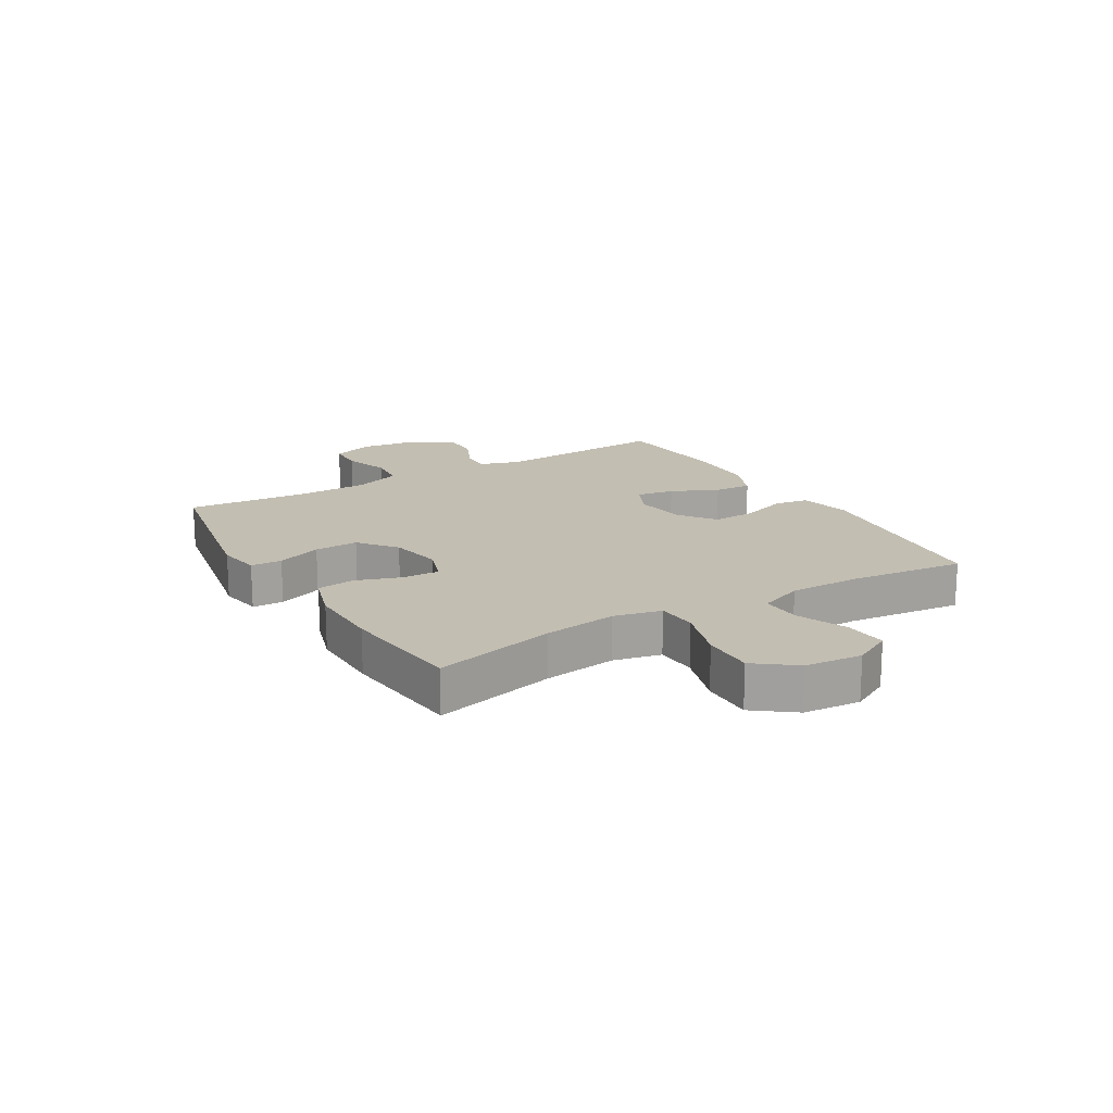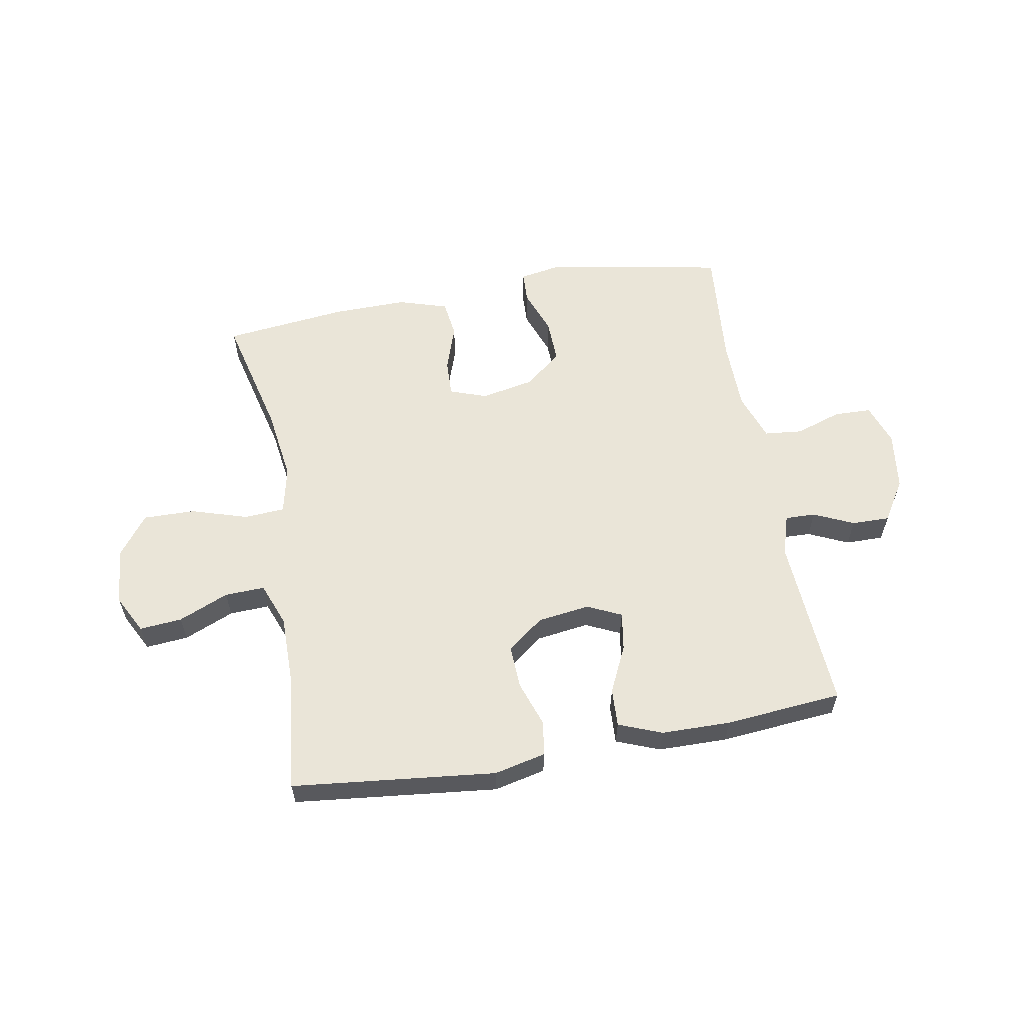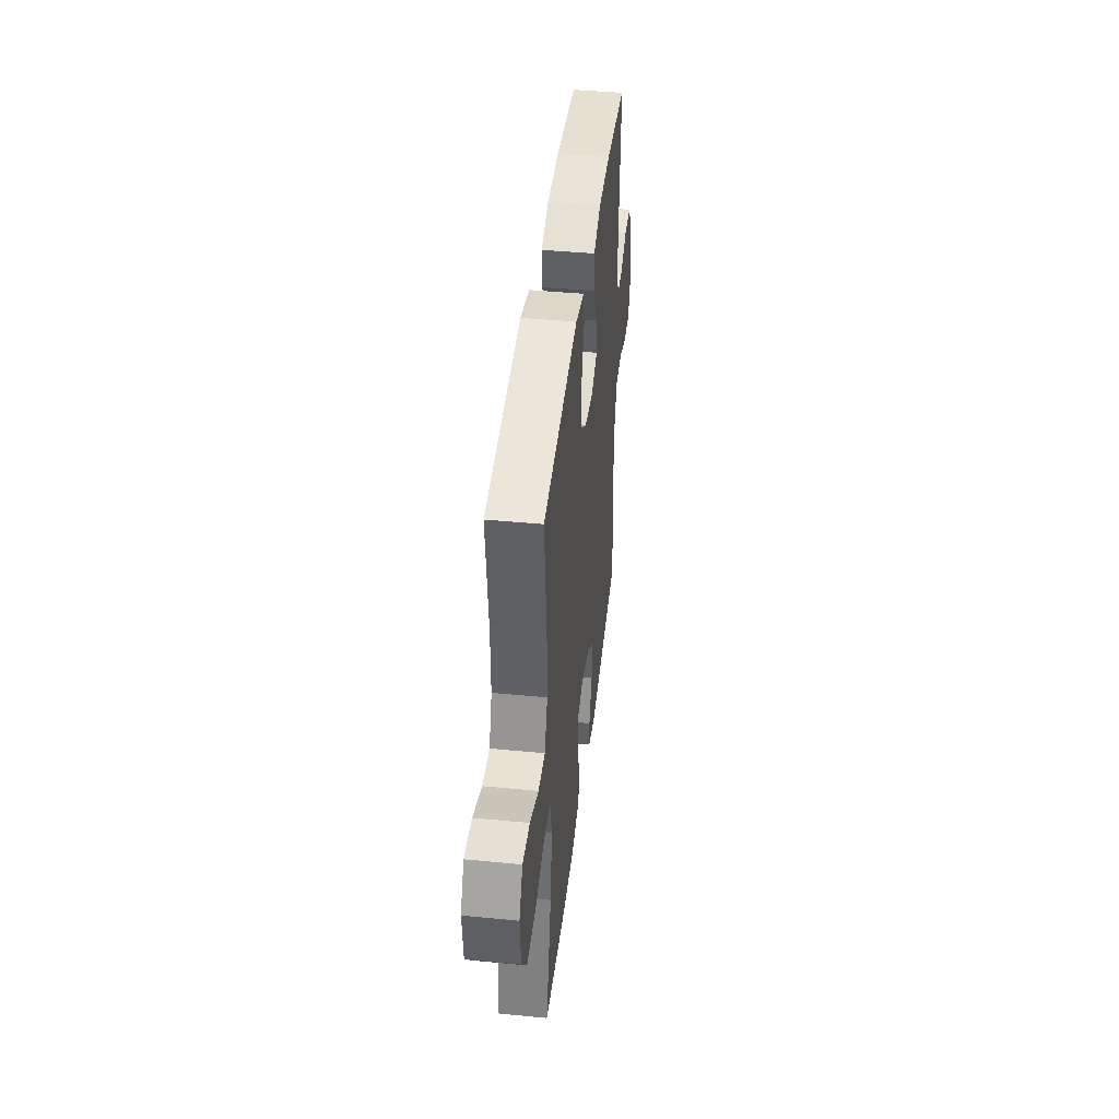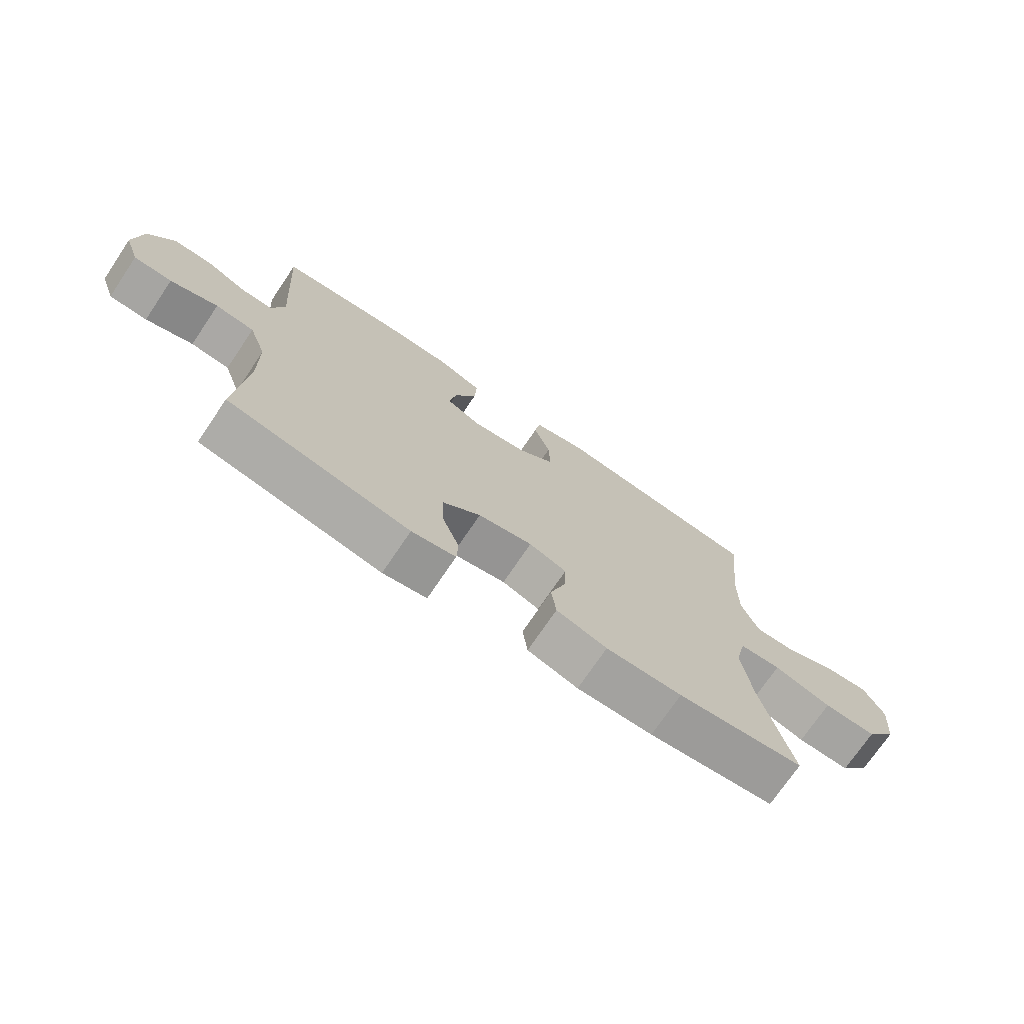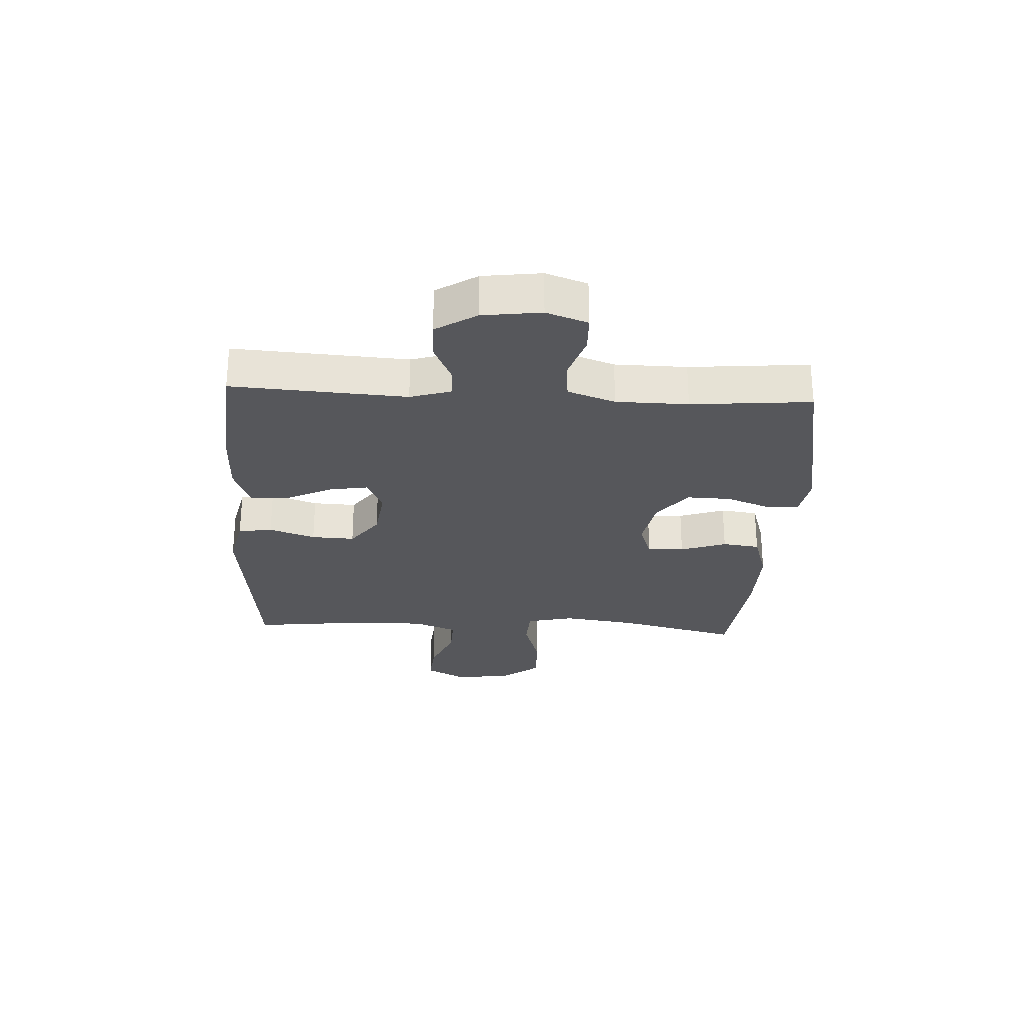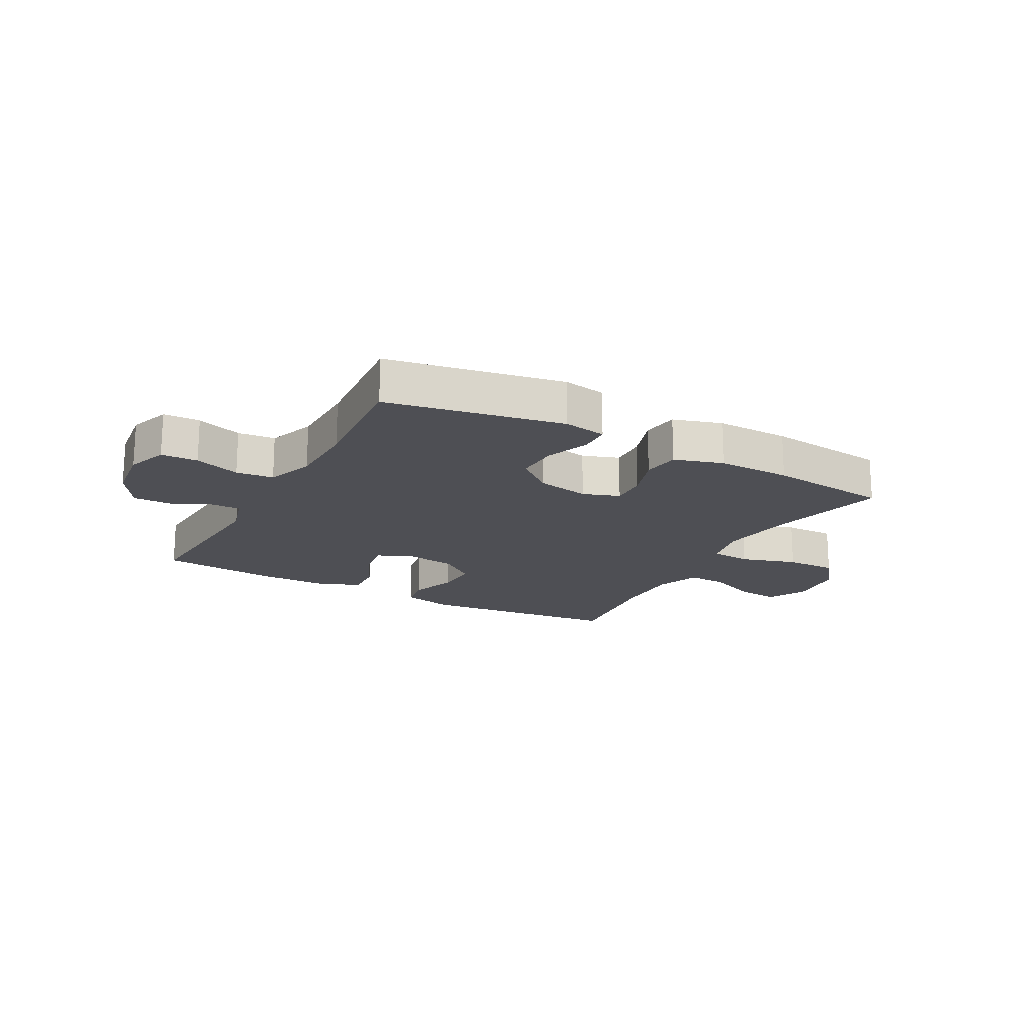
<metadata>
{"format":"obj","ext":"obj","renderer":"f3d","projection":"perspective","resolution":1024,"background":"white","views":[{"elev":17.4,"azim":-120.7,"up":"+Y"},{"elev":59.2,"azim":-10.2,"up":"+Y"},{"elev":42.6,"azim":-83.4,"up":"+Z"},{"elev":-72.9,"azim":146.0,"up":"+Z"},{"elev":-27.2,"azim":87.0,"up":"+Y"},{"elev":-18.3,"azim":151.3,"up":"+Y"}]}
</metadata>
<code>
o path1196
v -0.4807 0.0375 0.2903
v -0.4799 0.0375 0.1674
v -0.5095 0.0375 0.09026
v -0.5801 0.0375 0.09287
v -0.6687 0.0375 0.1299
v -0.7438 0.0375 0.1362
v -0.7792 0.0375 0.06807
v -0.77 0.0375 -0.03283
v -0.7165 0.0375 -0.1033
v -0.6251 0.0375 -0.1015
v -0.5255 0.0375 -0.07058
v -0.4535 0.0375 -0.07485
v -0.4344 0.0375 -0.1589
v -0.4521 0.0375 -0.2879
v -0.5043 0.0375 -0.5037
v -0.286 0.0375 -0.5276
v -0.1546 0.0375 -0.5293
v -0.06712 0.0375 -0.5021
v -0.0585 0.0375 -0.4361
v -0.08629 0.0375 -0.3548
v -0.08858 0.0375 -0.2898
v -0.02349 0.0375 -0.2666
v 0.07079 0.0375 -0.2848
v 0.1361 0.0375 -0.3376
v 0.1338 0.0375 -0.4151
v 0.104 0.0375 -0.4944
v 0.1064 0.0375 -0.5497
v 0.1825 0.0375 -0.5629
v 0.4976 0.0375 -0.5037
v 0.4789 0.0375 -0.2912
v 0.4805 0.0375 -0.1636
v 0.5102 0.0375 -0.07941
v 0.5773 0.0375 -0.07254
v 0.6591 0.0375 -0.09948
v 0.7249 0.0375 -0.09733
v 0.7506 0.0375 -0.02396
v 0.7371 0.0375 0.07958
v 0.692 0.0375 0.1515
v 0.6249 0.0375 0.1506
v 0.5542 0.0375 0.1183
v 0.5005 0.0375 0.1166
v 0.4783 0.0375 0.189
v 0.4976 0.0375 0.498
v 0.2902 0.0375 0.5161
v 0.1675 0.0375 0.5142
v 0.09075 0.0375 0.484
v 0.09411 0.0375 0.4165
v 0.1333 0.0375 0.3338
v 0.1443 0.0375 0.2661
v 0.08396 0.0375 0.2379
v -0.008442 0.0375 0.2502
v -0.07284 0.0375 0.2988
v -0.0697 0.0375 0.3752
v -0.04156 0.0375 0.4569
v -0.05144 0.0375 0.5174
v -0.1425 0.0375 0.5379
v -0.5043 0.0375 0.498
v -0.4807 -0.0375 0.2903
v -0.4799 -0.0375 0.1674
v -0.5095 -0.0375 0.09026
v -0.5801 -0.0375 0.09287
v -0.6687 -0.0375 0.1299
v -0.7438 -0.0375 0.1362
v -0.7792 -0.0375 0.06807
v -0.77 -0.0375 -0.03283
v -0.7165 -0.0375 -0.1033
v -0.6251 -0.0375 -0.1015
v -0.5255 -0.0375 -0.07058
v -0.4535 -0.0375 -0.07485
v -0.4344 -0.0375 -0.1589
v -0.4521 -0.0375 -0.2879
v -0.5043 -0.0375 -0.5037
v -0.286 -0.0375 -0.5276
v -0.1546 -0.0375 -0.5293
v -0.06712 -0.0375 -0.5021
v -0.0585 -0.0375 -0.4361
v -0.08629 -0.0375 -0.3548
v -0.08858 -0.0375 -0.2898
v -0.02349 -0.0375 -0.2666
v 0.07079 -0.0375 -0.2848
v 0.1361 -0.0375 -0.3376
v 0.1338 -0.0375 -0.4151
v 0.104 -0.0375 -0.4944
v 0.1064 -0.0375 -0.5497
v 0.1825 -0.0375 -0.5629
v 0.4976 -0.0375 -0.5037
v 0.4789 -0.0375 -0.2912
v 0.4805 -0.0375 -0.1636
v 0.5102 -0.0375 -0.07941
v 0.5773 -0.0375 -0.07254
v 0.6591 -0.0375 -0.09948
v 0.7249 -0.0375 -0.09733
v 0.7506 -0.0375 -0.02396
v 0.7371 -0.0375 0.07958
v 0.692 -0.0375 0.1515
v 0.6249 -0.0375 0.1506
v 0.5542 -0.0375 0.1183
v 0.5005 -0.0375 0.1166
v 0.4783 -0.0375 0.189
v 0.4976 -0.0375 0.498
v 0.2902 -0.0375 0.5161
v 0.1675 -0.0375 0.5142
v 0.09075 -0.0375 0.484
v 0.09411 -0.0375 0.4165
v 0.1333 -0.0375 0.3338
v 0.1443 -0.0375 0.2661
v 0.08396 -0.0375 0.2379
v -0.008442 -0.0375 0.2502
v -0.07284 -0.0375 0.2988
v -0.0697 -0.0375 0.3752
v -0.04156 -0.0375 0.4569
v -0.05144 -0.0375 0.5174
v -0.1425 -0.0375 0.5379
v -0.5043 -0.0375 0.498
v -0.05144 0.0375 0.5174
v -0.05144 0.0375 0.5174
v -0.1425 0.0375 0.5379
v -0.04156 0.0375 0.4569
v 0.2902 0.0375 0.5161
v 0.1675 0.0375 0.5142
v 0.09075 0.0375 0.484
v 0.09075 0.0375 0.484
v 0.4976 0.0375 0.498
v 0.4976 0.0375 0.498
v -0.5043 0.0375 0.498
v -0.5043 0.0375 0.498
v 0.09411 0.0375 0.4165
v -0.0697 0.0375 0.3752
v 0.1333 0.0375 0.3338
v -0.4807 0.0375 0.2903
v -0.07284 0.0375 0.2988
v 0.1443 0.0375 0.2661
v 0.1443 0.0375 0.2661
v 0.4783 0.0375 0.189
v -0.008442 0.0375 0.2502
v -0.4799 0.0375 0.1674
v 0.08396 0.0375 0.2379
v 0.5005 0.0375 0.1166
v 0.5005 0.0375 0.1166
v -0.5095 0.0375 0.09026
v -0.5095 0.0375 0.09026
v 0.7371 0.0375 0.07958
v 0.692 0.0375 0.1515
v 0.6249 0.0375 0.1506
v 0.5542 0.0375 0.1183
v -0.6687 0.0375 0.1299
v -0.7438 0.0375 0.1362
v -0.7438 0.0375 0.1362
v -0.7792 0.0375 0.06807
v -0.5801 0.0375 0.09287
v 0.7506 0.0375 -0.02396
v -0.77 0.0375 -0.03283
v 0.7249 0.0375 -0.09733
v 0.7249 0.0375 -0.09733
v -0.7165 0.0375 -0.1033
v -0.5255 0.0375 -0.07058
v -0.4535 0.0375 -0.07485
v -0.4535 0.0375 -0.07485
v -0.6251 0.0375 -0.1015
v 0.6591 0.0375 -0.09948
v 0.5773 0.0375 -0.07254
v 0.5102 0.0375 -0.07941
v 0.5102 0.0375 -0.07941
v -0.4344 0.0375 -0.1589
v 0.4805 0.0375 -0.1636
v -0.4521 0.0375 -0.2879
v 0.4789 0.0375 -0.2912
v -0.02349 0.0375 -0.2666
v 0.07079 0.0375 -0.2848
v -0.08858 0.0375 -0.2898
v -0.08858 0.0375 -0.2898
v 0.1361 0.0375 -0.3376
v -0.08629 0.0375 -0.3548
v 0.1338 0.0375 -0.4151
v -0.0585 0.0375 -0.4361
v 0.4976 0.0375 -0.5037
v 0.4976 0.0375 -0.5037
v 0.104 0.0375 -0.4944
v -0.06712 0.0375 -0.5021
v -0.06712 0.0375 -0.5021
v -0.5043 0.0375 -0.5037
v -0.5043 0.0375 -0.5037
v 0.1064 0.0375 -0.5497
v 0.1064 0.0375 -0.5497
v -0.1546 0.0375 -0.5293
v -0.286 0.0375 -0.5276
v 0.1825 0.0375 -0.5629
v -0.05144 -0.0375 0.5174
v -0.05144 -0.0375 0.5174
v -0.1425 -0.0375 0.5379
v -0.04156 -0.0375 0.4569
v 0.2902 -0.0375 0.5161
v 0.1675 -0.0375 0.5142
v 0.09075 -0.0375 0.484
v 0.09075 -0.0375 0.484
v 0.4976 -0.0375 0.498
v 0.4976 -0.0375 0.498
v -0.5043 -0.0375 0.498
v -0.5043 -0.0375 0.498
v 0.09411 -0.0375 0.4165
v -0.0697 -0.0375 0.3752
v 0.1333 -0.0375 0.3338
v -0.4807 -0.0375 0.2903
v -0.07284 -0.0375 0.2988
v 0.1443 -0.0375 0.2661
v 0.1443 -0.0375 0.2661
v 0.4783 -0.0375 0.189
v -0.008442 -0.0375 0.2502
v -0.4799 -0.0375 0.1674
v 0.08396 -0.0375 0.2379
v 0.5005 -0.0375 0.1166
v 0.5005 -0.0375 0.1166
v -0.5095 -0.0375 0.09026
v -0.5095 -0.0375 0.09026
v 0.7371 -0.0375 0.07958
v 0.692 -0.0375 0.1515
v 0.6249 -0.0375 0.1506
v 0.5542 -0.0375 0.1183
v -0.6687 -0.0375 0.1299
v -0.7438 -0.0375 0.1362
v -0.7438 -0.0375 0.1362
v -0.7792 -0.0375 0.06807
v -0.5801 -0.0375 0.09287
v 0.7506 -0.0375 -0.02396
v -0.77 -0.0375 -0.03283
v 0.7249 -0.0375 -0.09733
v 0.7249 -0.0375 -0.09733
v -0.7165 -0.0375 -0.1033
v -0.5255 -0.0375 -0.07058
v -0.4535 -0.0375 -0.07485
v -0.4535 -0.0375 -0.07485
v -0.6251 -0.0375 -0.1015
v 0.6591 -0.0375 -0.09948
v 0.5773 -0.0375 -0.07254
v 0.5102 -0.0375 -0.07941
v 0.5102 -0.0375 -0.07941
v -0.4344 -0.0375 -0.1589
v 0.4805 -0.0375 -0.1636
v -0.4521 -0.0375 -0.2879
v 0.4789 -0.0375 -0.2912
v -0.02349 -0.0375 -0.2666
v 0.07079 -0.0375 -0.2848
v -0.08858 -0.0375 -0.2898
v -0.08858 -0.0375 -0.2898
v 0.1361 -0.0375 -0.3376
v -0.08629 -0.0375 -0.3548
v 0.1338 -0.0375 -0.4151
v -0.0585 -0.0375 -0.4361
v 0.4976 -0.0375 -0.5037
v 0.4976 -0.0375 -0.5037
v 0.104 -0.0375 -0.4944
v -0.06712 -0.0375 -0.5021
v -0.06712 -0.0375 -0.5021
v -0.5043 -0.0375 -0.5037
v -0.5043 -0.0375 -0.5037
v 0.1064 -0.0375 -0.5497
v 0.1064 -0.0375 -0.5497
v -0.1546 -0.0375 -0.5293
v -0.286 -0.0375 -0.5276
v 0.1825 -0.0375 -0.5629
f 230 209 213
f 237 243 230
f 230 204 209
f 246 258 248
f 202 193 200
f 241 208 243
f 235 205 210
f 243 239 246
f 192 205 207
f 222 219 220
f 238 245 240
f 190 191 188
f 225 219 222
f 208 204 230
f 242 210 241
f 203 190 198
f 258 246 259
f 193 202 192
f 202 205 192
f 239 243 237
f 200 193 194
f 226 224 233
f 229 223 232
f 259 239 254
f 234 218 235
f 232 225 228
f 201 191 190
f 243 208 230
f 203 201 190
f 211 205 235
f 259 246 239
f 240 247 249
f 230 213 229
f 251 260 247
f 207 205 211
f 211 235 218
f 218 234 215
f 192 207 196
f 232 223 225
f 213 223 229
f 219 225 223
f 233 224 234
f 216 217 215
f 245 247 240
f 248 258 252
f 201 203 204
f 235 210 238
f 218 215 217
f 249 247 260
f 224 215 234
f 209 204 203
f 238 210 242
f 256 260 251
f 238 242 245
f 210 208 241
f 116 56 113 189
f 54 55 112 111
f 44 45 102 101
f 45 122 195 102
f 124 44 101 197
f 56 126 199 113
f 46 47 104 103
f 53 54 111 110
f 47 48 105 104
f 57 1 58 114
f 52 53 110 109
f 48 133 206 105
f 42 43 100 99
f 51 52 109 108
f 1 2 59 58
f 49 50 107 106
f 50 51 108 107
f 139 42 99 212
f 2 141 214 59
f 37 38 95 94
f 38 39 96 95
f 39 40 97 96
f 5 148 221 62
f 6 7 64 63
f 4 5 62 61
f 40 41 98 97
f 3 4 61 60
f 36 37 94 93
f 7 8 65 64
f 154 36 93 227
f 8 9 66 65
f 11 158 231 68
f 10 11 68 67
f 9 10 67 66
f 34 35 92 91
f 33 34 91 90
f 163 33 90 236
f 12 13 70 69
f 31 32 89 88
f 13 14 71 70
f 30 31 88 87
f 22 23 80 79
f 171 22 79 244
f 23 24 81 80
f 20 21 78 77
f 24 25 82 81
f 19 20 77 76
f 177 30 87 250
f 25 26 83 82
f 180 19 76 253
f 14 182 255 71
f 26 184 257 83
f 17 18 75 74
f 16 17 74 73
f 15 16 73 72
f 28 29 86 85
f 27 28 85 84
f 157 140 136
f 164 157 170
f 157 136 131
f 173 175 185
f 129 127 120
f 168 170 135
f 162 137 132
f 170 173 166
f 119 134 132
f 149 147 146
f 165 167 172
f 117 115 118
f 152 149 146
f 135 157 131
f 169 168 137
f 130 125 117
f 185 186 173
f 120 119 129
f 129 119 132
f 166 164 170
f 127 121 120
f 153 160 151
f 156 159 150
f 186 181 166
f 161 162 145
f 159 155 152
f 128 117 118
f 170 157 135
f 130 117 128
f 138 162 132
f 186 166 173
f 167 176 174
f 157 156 140
f 178 174 187
f 134 138 132
f 138 145 162
f 145 142 161
f 119 123 134
f 159 152 150
f 140 156 150
f 146 150 152
f 160 161 151
f 143 142 144
f 172 167 174
f 175 179 185
f 128 131 130
f 162 165 137
f 145 144 142
f 176 187 174
f 151 161 142
f 136 130 131
f 165 169 137
f 183 178 187
f 165 172 169
f 137 168 135

</code>
